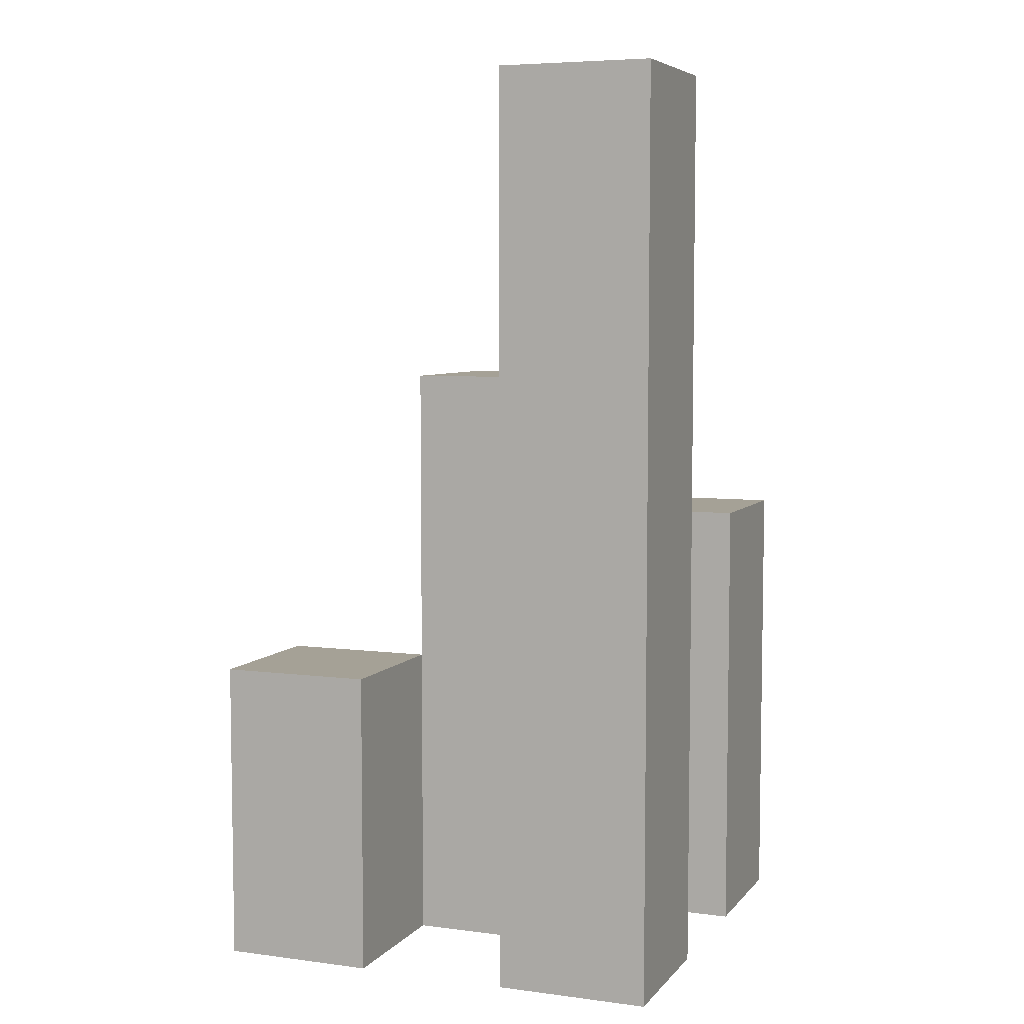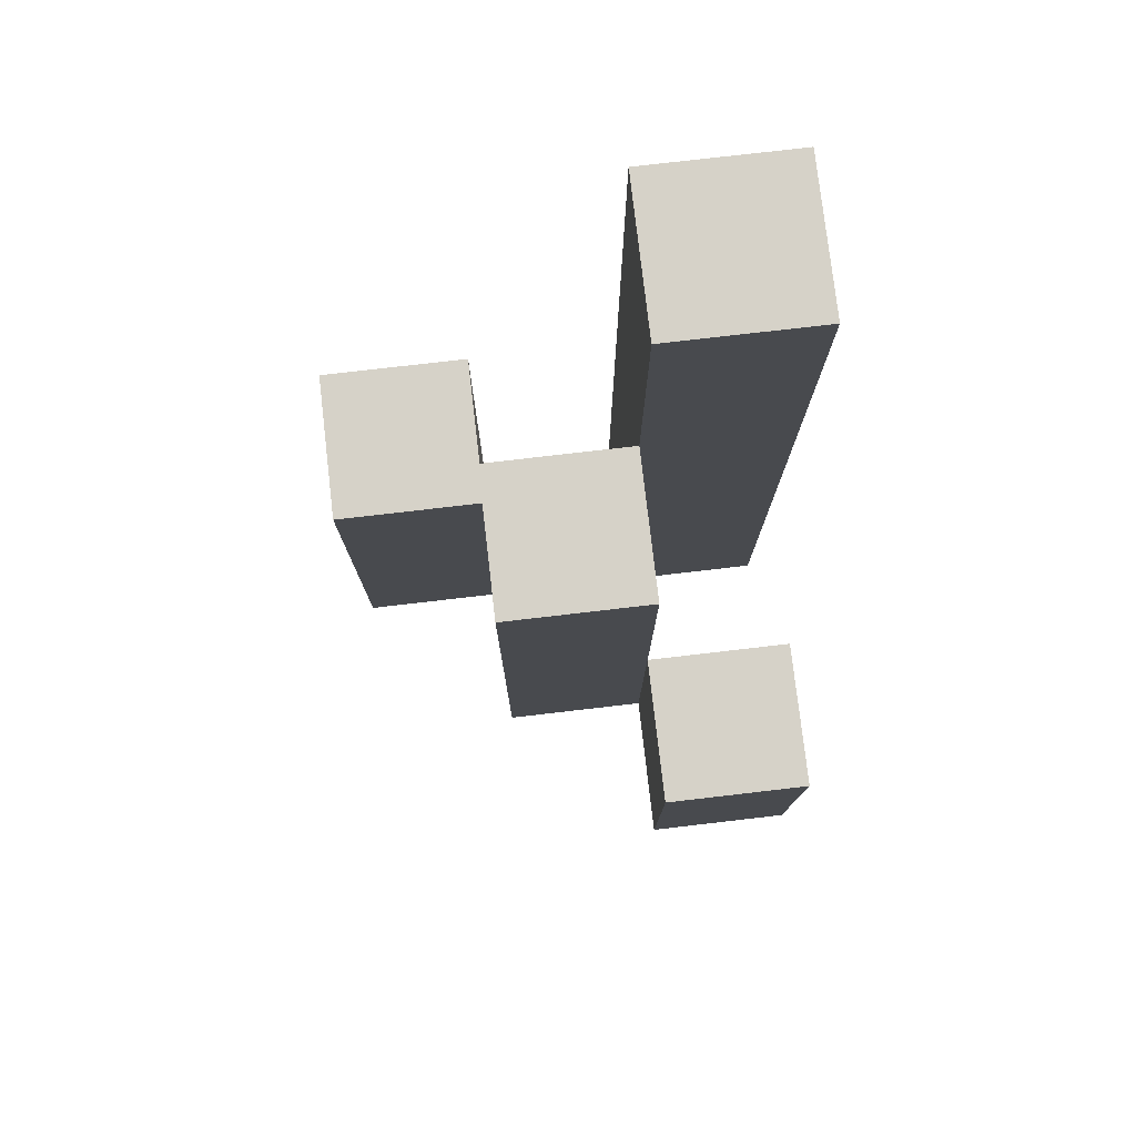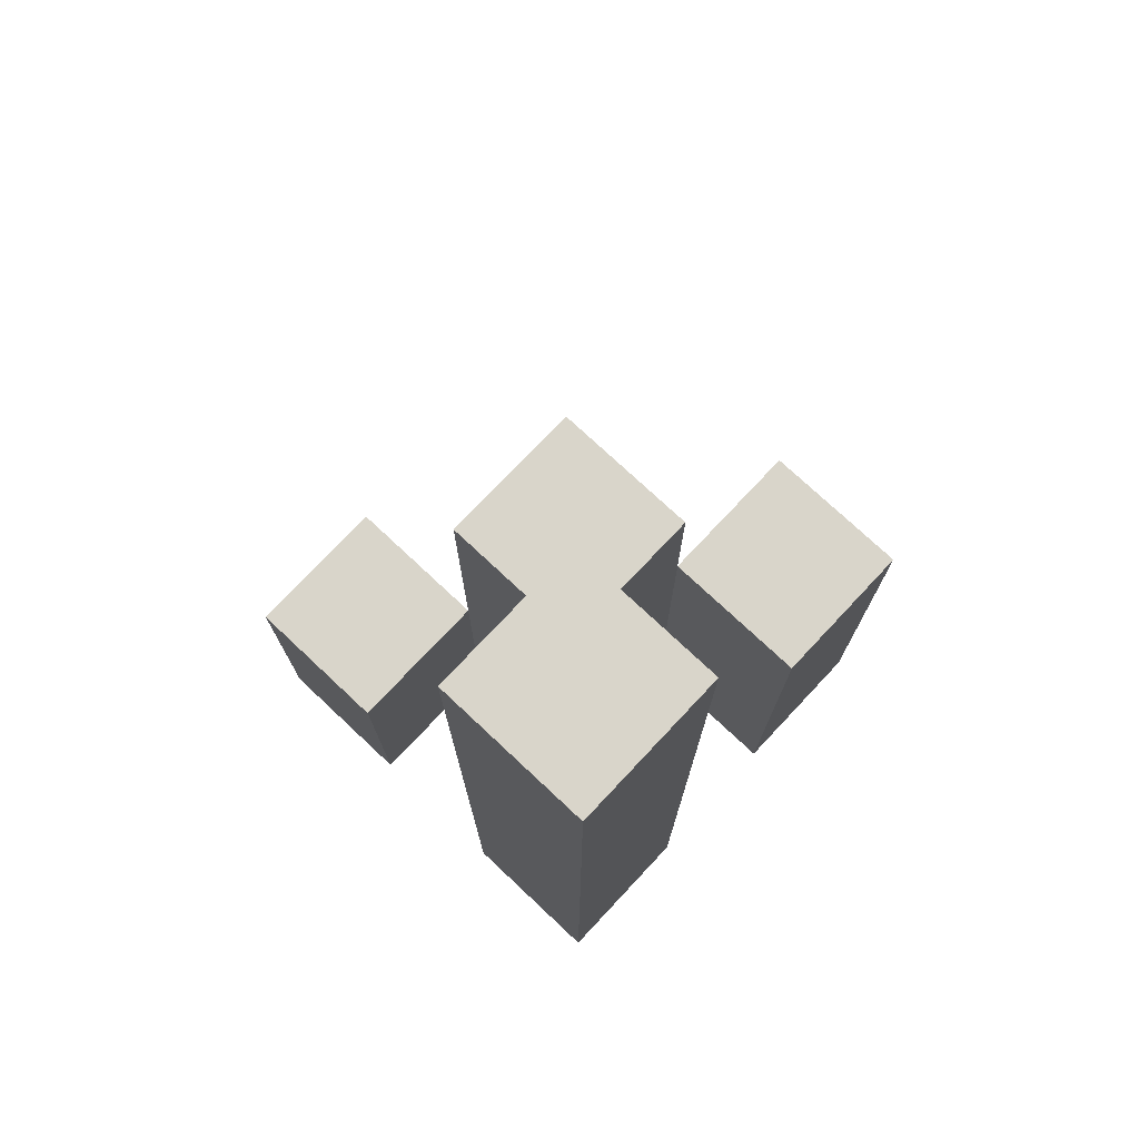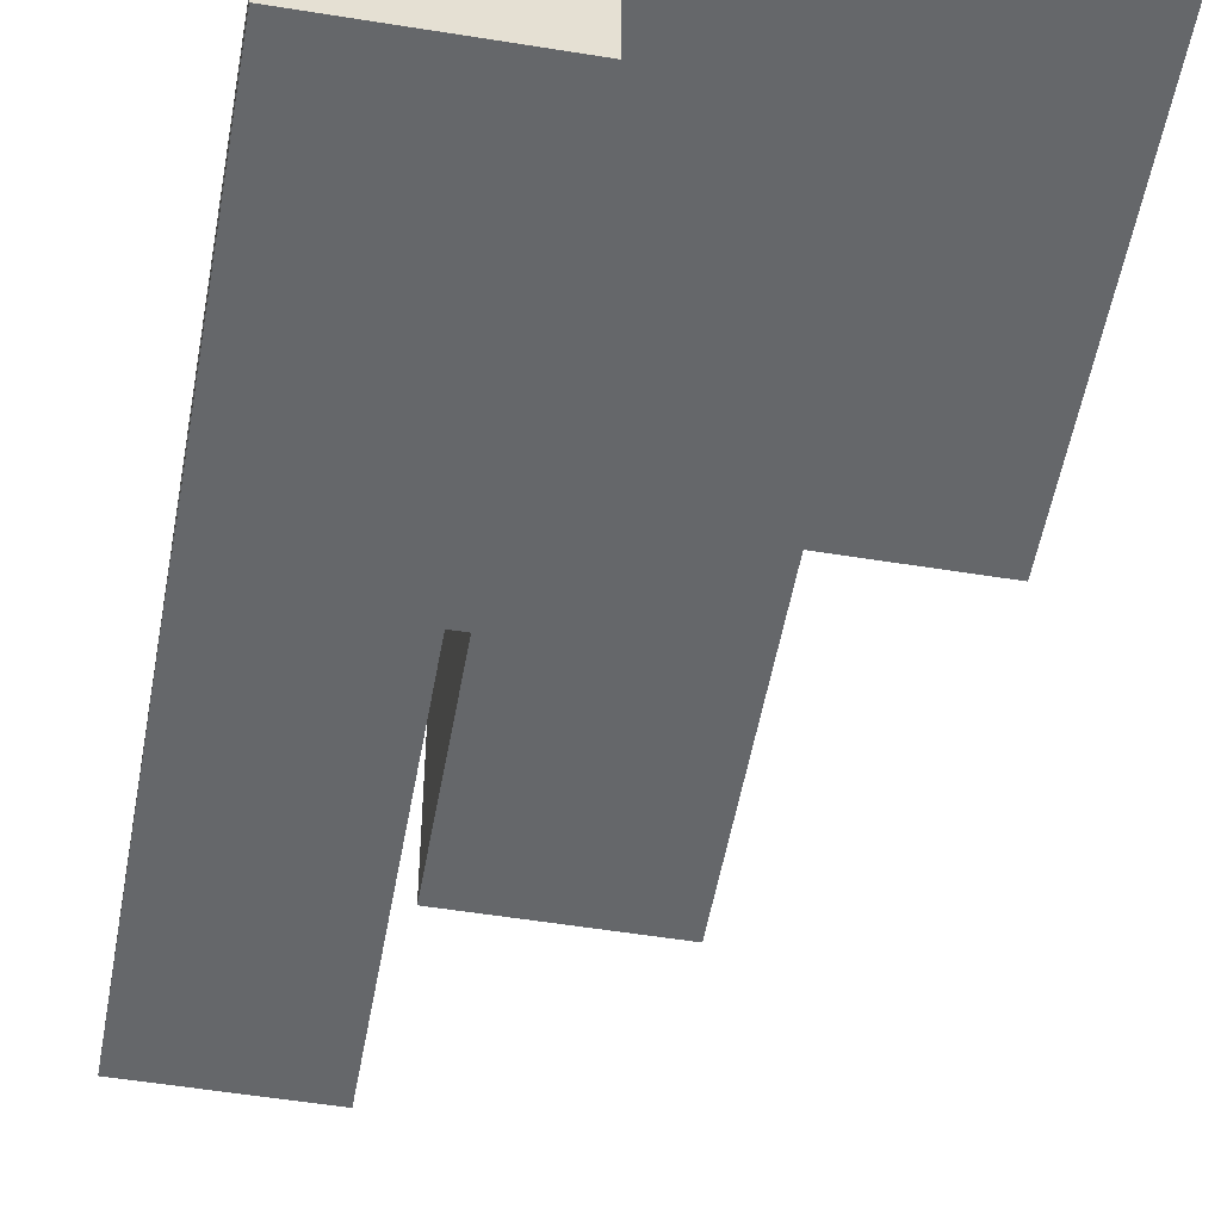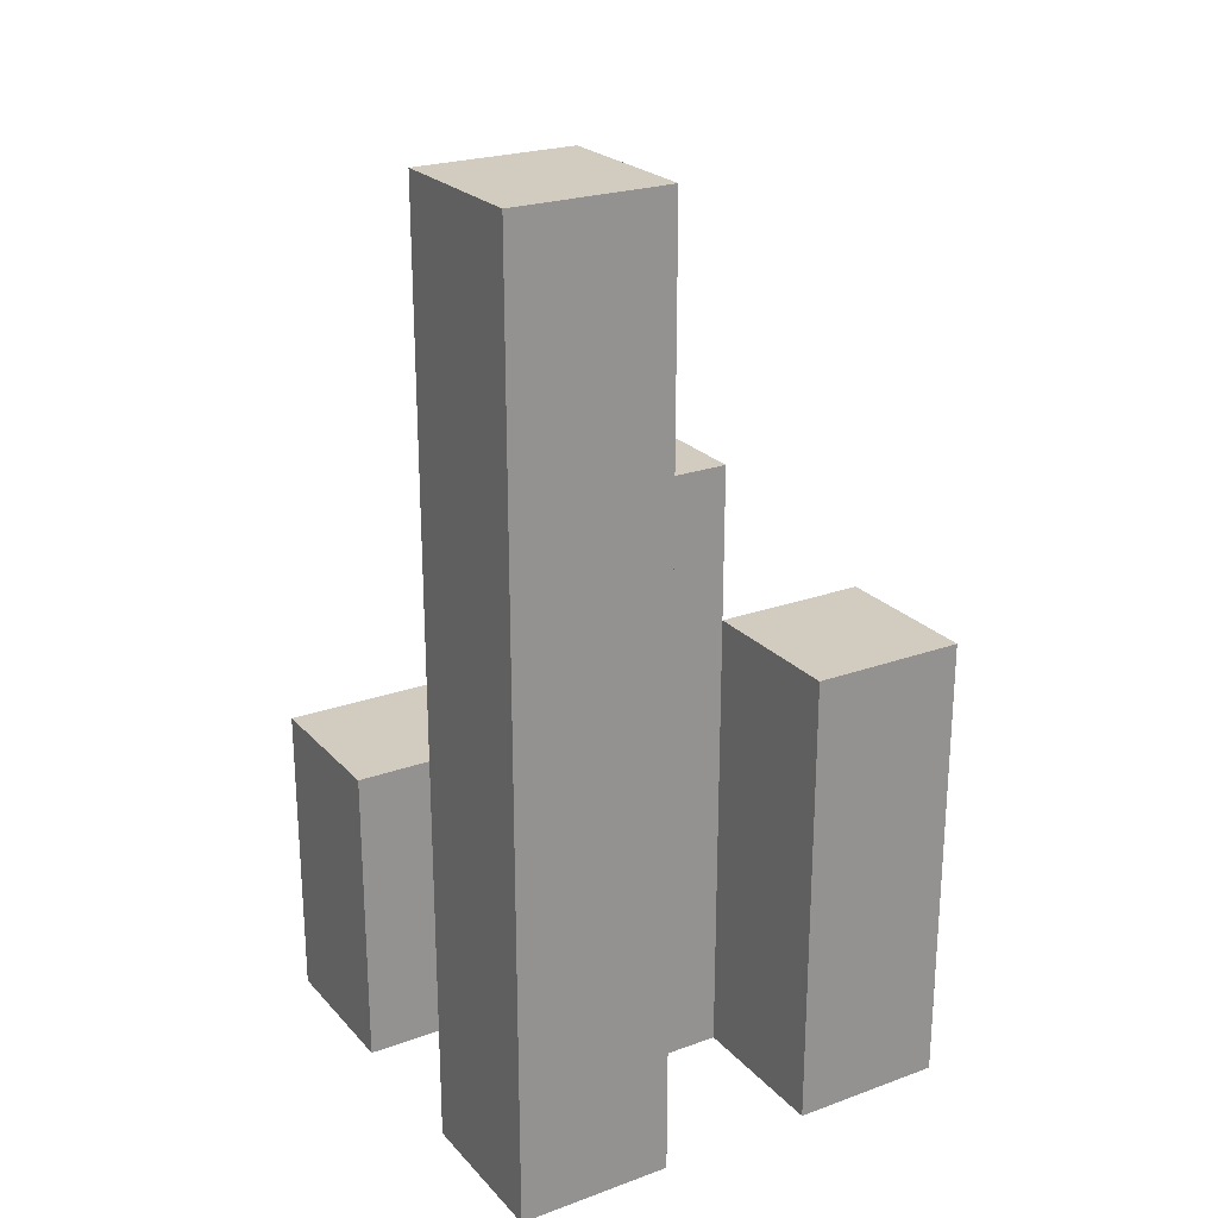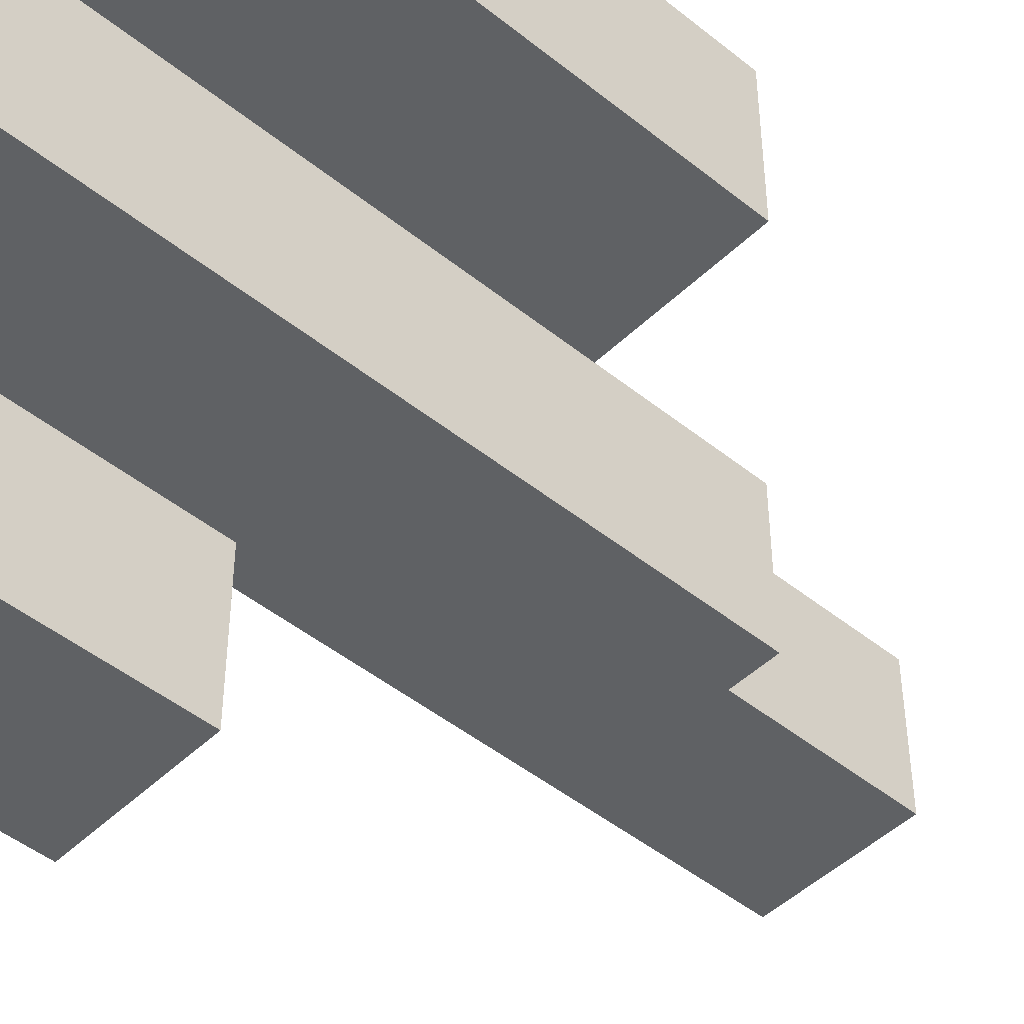
<metadata>
{"format":"obj","ext":"obj","renderer":"f3d","projection":"perspective","resolution":1024,"background":"white","views":[{"elev":6.1,"azim":-68.6,"up":"+Y"},{"elev":77.8,"azim":173.4,"up":"+Y"},{"elev":74.6,"azim":-46.8,"up":"+Y"},{"elev":-52.0,"azim":-10.0,"up":"+Z"},{"elev":23.8,"azim":-31.1,"up":"+Y"},{"elev":-46.7,"azim":47.5,"up":"+Z"}]}
</metadata>
<code>
o
v 6.7 0.9 9.7
v 6.7 0.9 9.6
v 6.7 0.9 9.5
v 6.7 0.9 9.4
v 6.7 1.1 9.5
v 6.7 1.1 9.4
v 6.7 1.5 9.7
v 6.7 1.5 9.6
v 6.8 0.9 9.6
v 6.8 0.9 9.5
v 6.8 1.1 9.5
v 6.8 1.3 9.6
v 6.8 1.3 9.5
v 6.9 0.9 9.7
v 6.9 0.9 9.6
v 6.9 1.2 9.7
v 6.9 1.2 9.6
v 6.8 0.9 9.7
v 6.8 0.9 9.6
v 6.8 0.9 9.5
v 6.8 0.9 9.4
v 6.8 1.1 9.5
v 6.8 1.1 9.4
v 6.8 1.3 9.6
v 6.8 1.5 9.7
v 6.8 1.5 9.6
v 6.9 0.9 9.6
v 6.9 0.9 9.5
v 6.9 1.2 9.6
v 6.9 1.3 9.6
v 6.9 1.3 9.5
v 7 0.9 9.7
v 7 0.9 9.6
v 7 1.2 9.7
v 7 1.2 9.6
v 6.7 0.9 9.7
v 6.7 1.5 9.7
v 6.8 0.9 9.7
v 6.8 1.5 9.7
v 6.9 0.9 9.7
v 6.9 1.2 9.7
v 7 0.9 9.7
v 7 1.2 9.7
v 6.8 0.9 9.6
v 6.8 1.3 9.6
v 6.9 0.9 9.6
v 6.9 1.2 9.6
v 6.9 1.3 9.6
v 6.7 0.9 9.5
v 6.7 1.1 9.5
v 6.8 0.9 9.5
v 6.8 1.1 9.5
v 6.7 0.9 9.6
v 6.7 1.5 9.6
v 6.8 0.9 9.6
v 6.8 1.3 9.6
v 6.8 1.5 9.6
v 6.9 0.9 9.6
v 6.9 1.2 9.6
v 7 0.9 9.6
v 7 1.2 9.6
v 6.8 0.9 9.5
v 6.8 1.1 9.5
v 6.8 1.3 9.5
v 6.9 0.9 9.5
v 6.9 1.3 9.5
v 6.7 0.9 9.4
v 6.7 1.1 9.4
v 6.8 0.9 9.4
v 6.8 1.1 9.4
v 6.7 0.9 9.7
v 6.8 0.9 9.7
v 6.9 0.9 9.7
v 7 0.9 9.7
v 6.7 0.9 9.6
v 6.8 0.9 9.6
v 6.9 0.9 9.6
v 7 0.9 9.6
v 6.7 0.9 9.5
v 6.8 0.9 9.5
v 6.9 0.9 9.5
v 6.7 0.9 9.4
v 6.8 0.9 9.4
v 6.7 1.1 9.5
v 6.8 1.1 9.5
v 6.7 1.1 9.4
v 6.8 1.1 9.4
v 6.9 1.2 9.7
v 7 1.2 9.7
v 6.9 1.2 9.6
v 7 1.2 9.6
v 6.8 1.3 9.6
v 6.9 1.3 9.6
v 6.8 1.3 9.5
v 6.9 1.3 9.5
v 6.7 1.5 9.7
v 6.8 1.5 9.7
v 6.7 1.5 9.6
v 6.8 1.5 9.6
f 5 4 3
f 6 4 5
f 7 2 1
f 8 2 7
f 11 10 9
f 12 11 9
f 13 11 12
f 16 15 14
f 17 15 16
f 20 21 22
f 22 21 23
f 18 19 24
f 18 24 25
f 25 24 26
f 27 28 29
f 29 28 30
f 30 28 31
f 32 33 34
f 34 33 35
f 38 37 36
f 39 37 38
f 42 41 40
f 43 41 42
f 46 45 44
f 47 45 46
f 48 45 47
f 51 50 49
f 52 50 51
f 53 54 55
f 55 54 56
f 56 54 57
f 58 59 60
f 60 59 61
f 62 63 65
f 63 64 65
f 65 64 66
f 67 68 69
f 69 68 70
f 75 72 71
f 76 72 75
f 77 74 73
f 78 74 77
f 80 77 76
f 81 77 80
f 82 80 79
f 83 80 82
f 84 85 86
f 86 85 87
f 88 89 90
f 90 89 91
f 92 93 94
f 94 93 95
f 96 97 98
f 98 97 99

</code>
